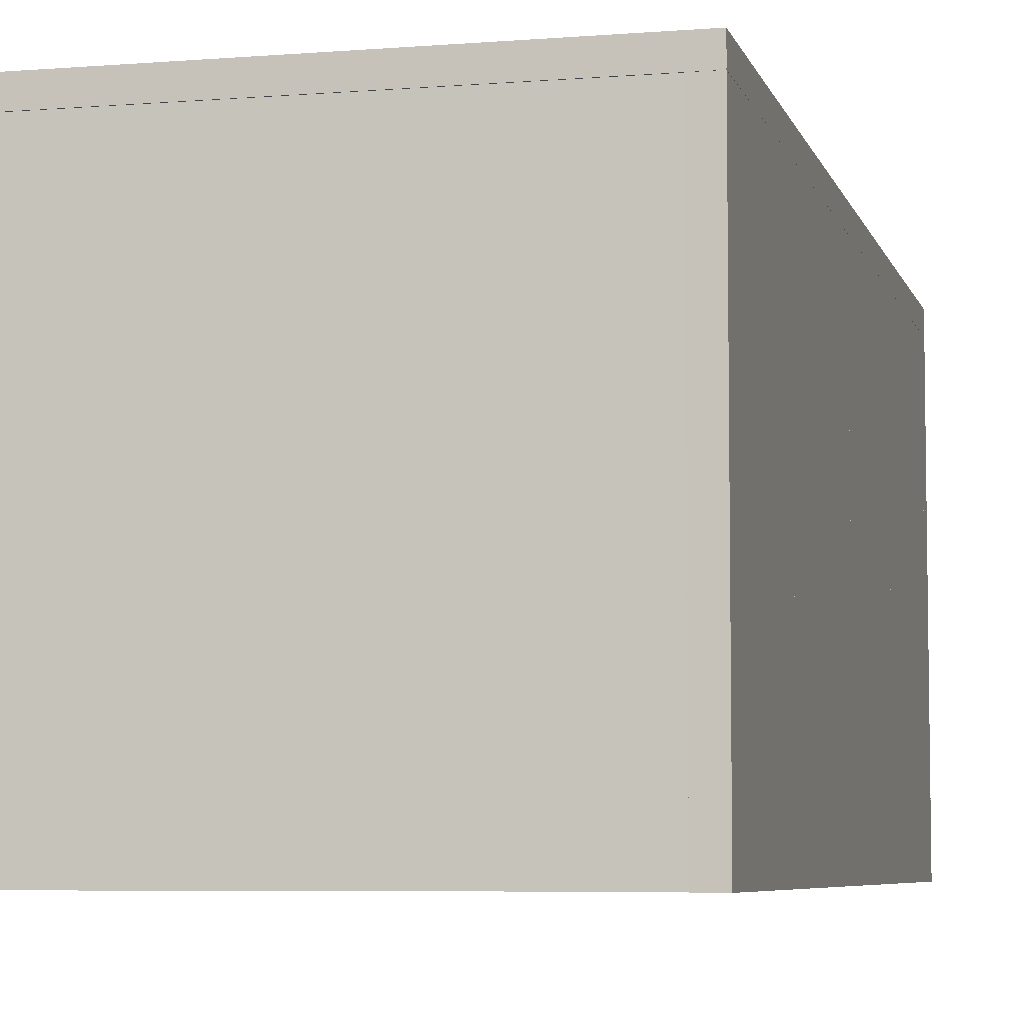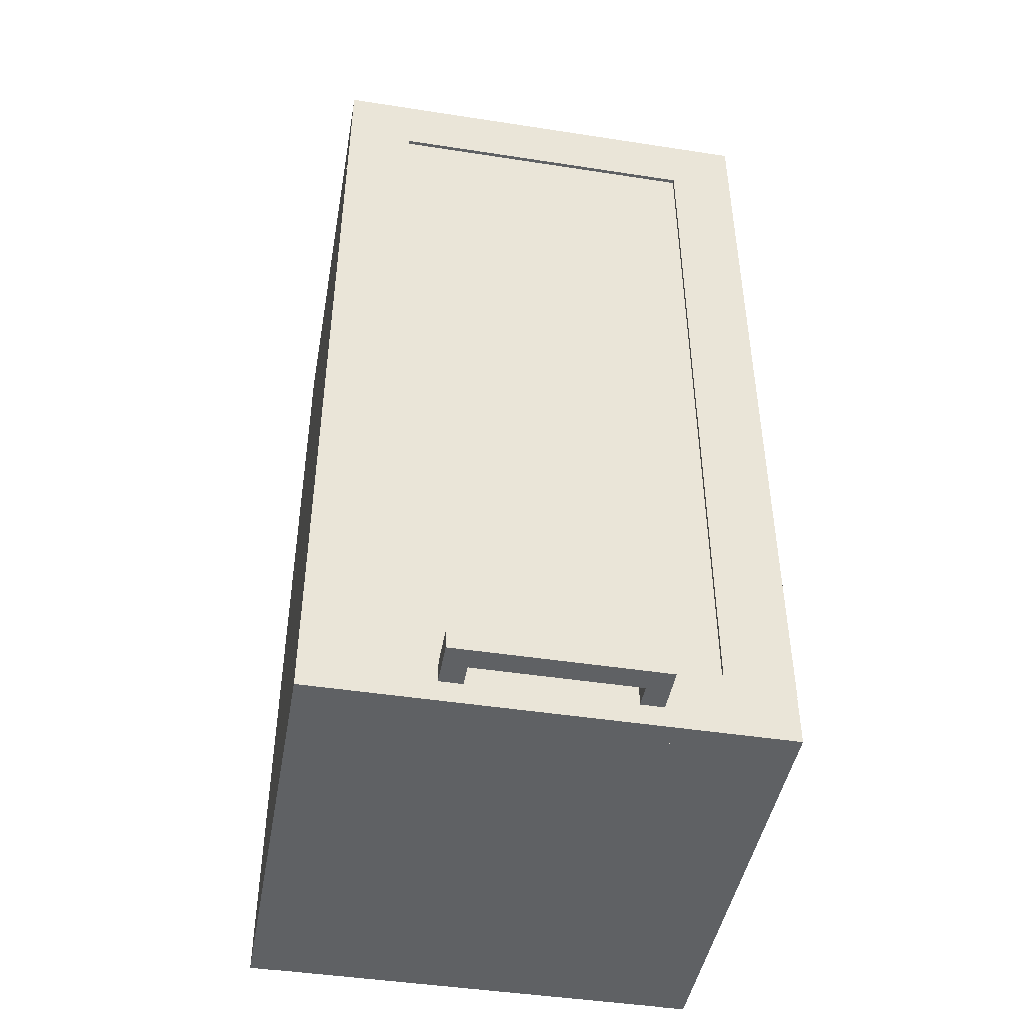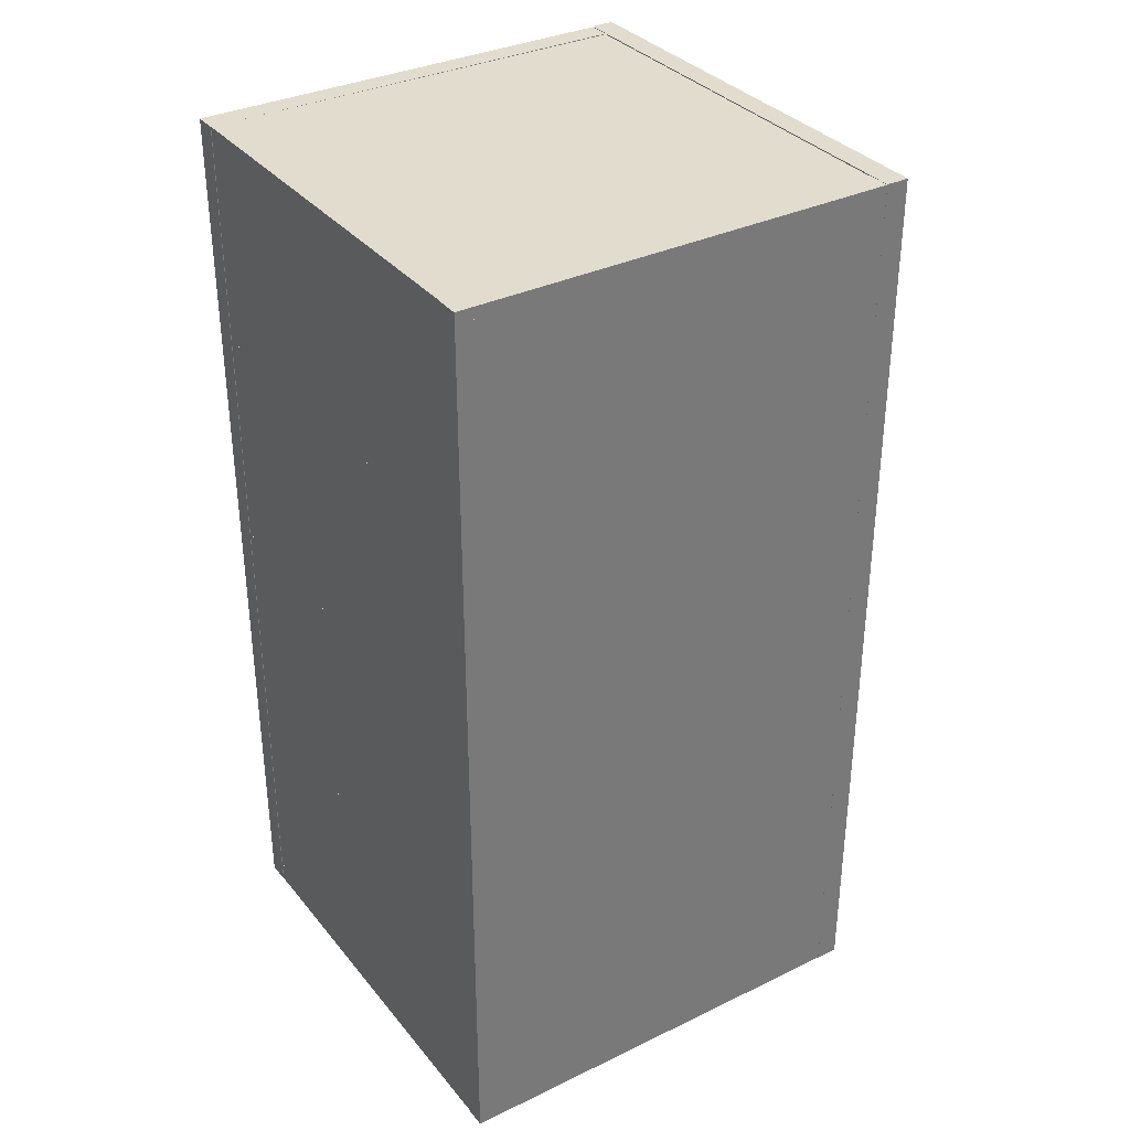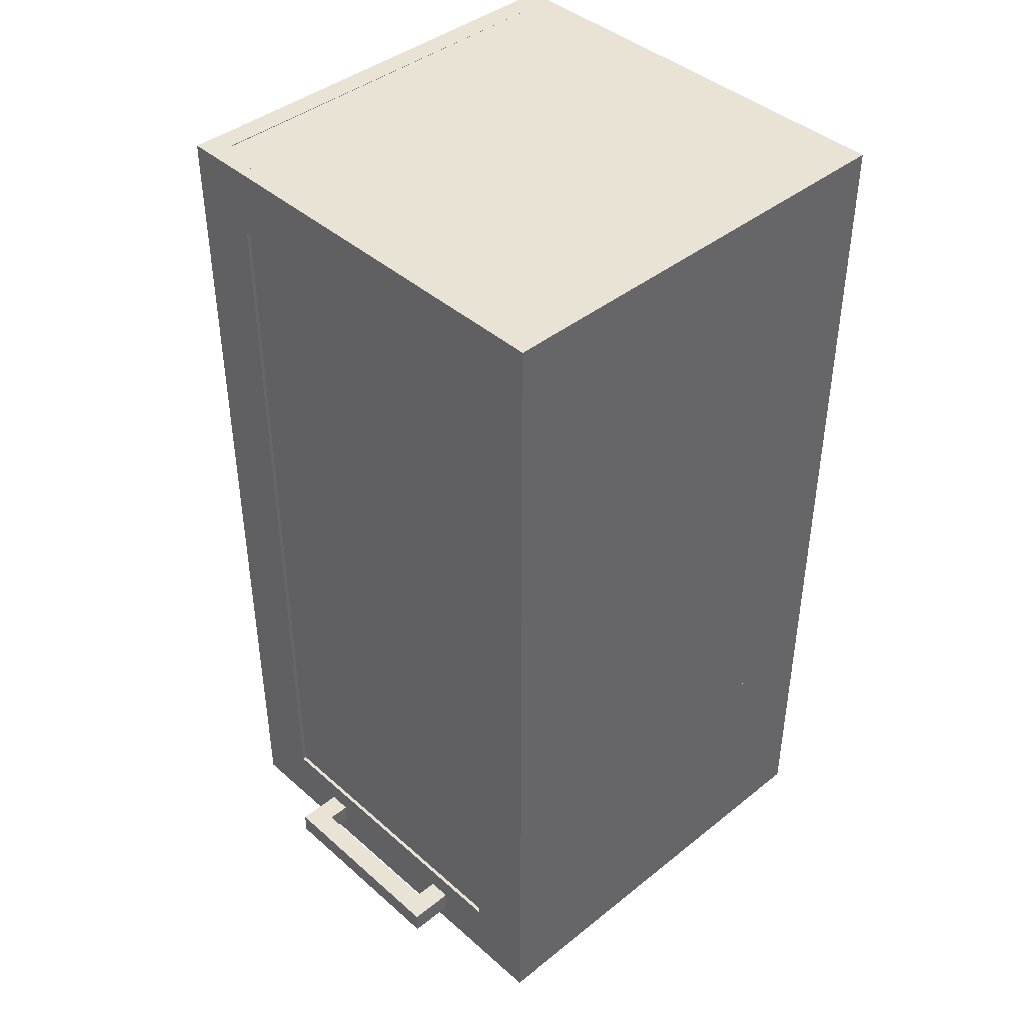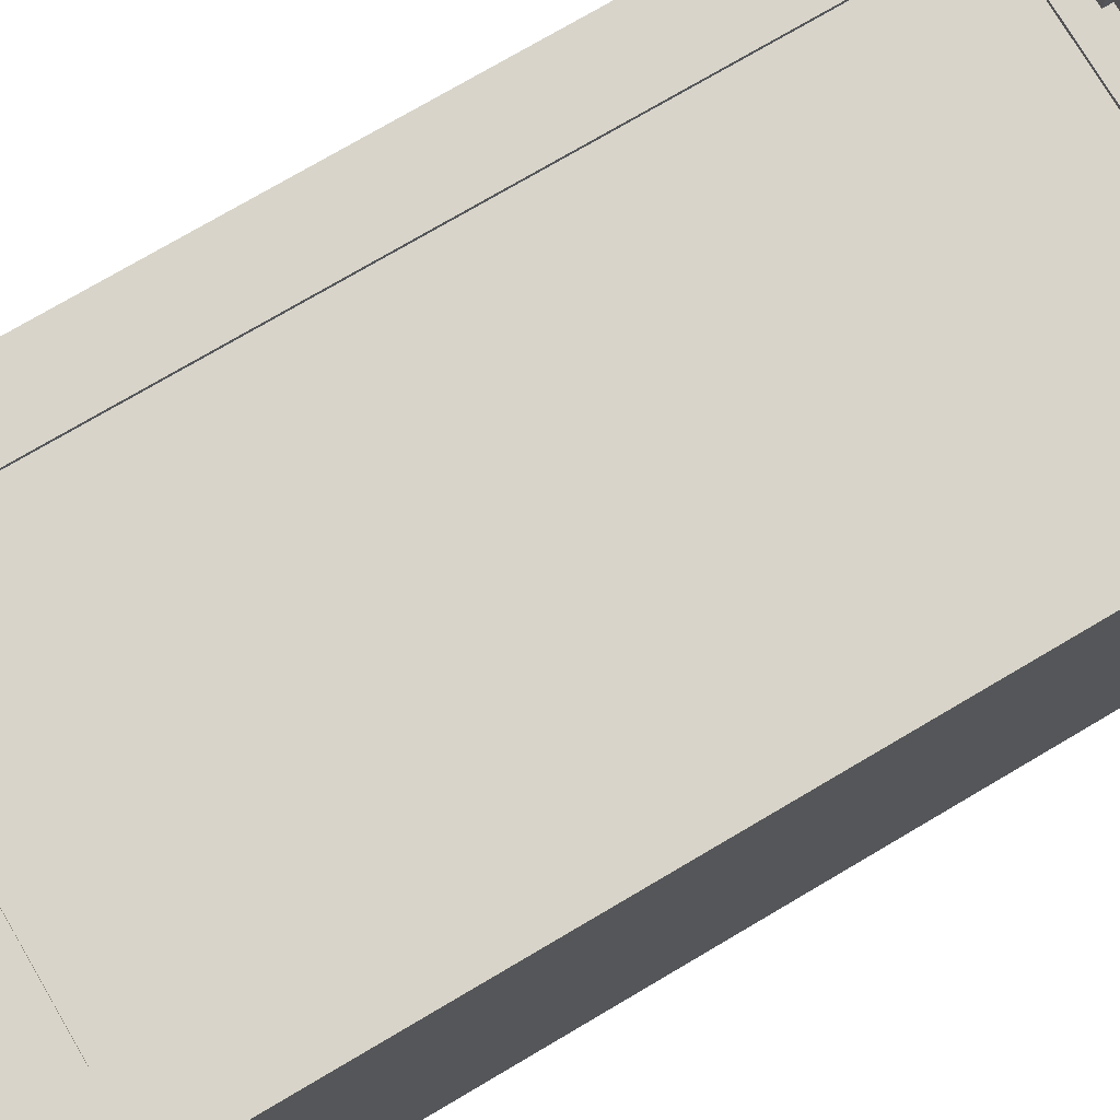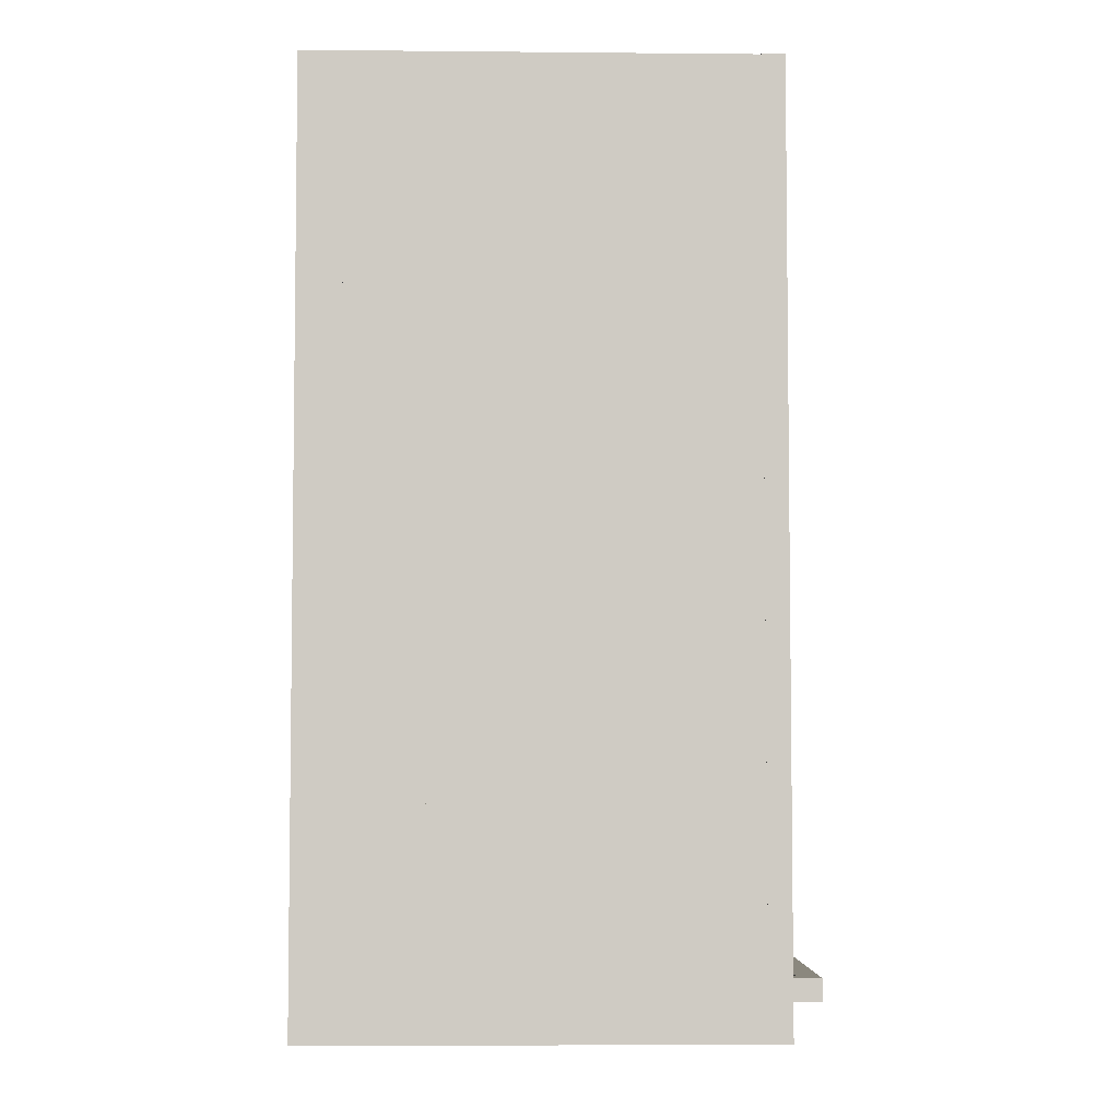
<metadata>
{"format":"obj","ext":"obj","renderer":"f3d","projection":"perspective","resolution":1024,"background":"white","views":[{"elev":-6.1,"azim":-166.3,"up":"+Z"},{"elev":-45.4,"azim":-10.1,"up":"+Y"},{"elev":34.1,"azim":-123.1,"up":"+Y"},{"elev":42.0,"azim":46.4,"up":"+Y"},{"elev":75.5,"azim":-120.5,"up":"+Z"},{"elev":-4.6,"azim":-91.7,"up":"+Y"}]}
</metadata>
<code>
o sweethome3d_window_pane_Cube.002_Cube
v -5.43 75.03 -1.421
v -5.43 5.155 -1.421
v -34.87 5.155 -1.421
v -34.87 75.03 -1.421
v -5.43 75.03 -0.4209
v -5.43 5.155 -0.4209
v -34.87 5.155 -0.4209
v -34.87 75.03 -0.4209
f 1 2 3 4
f 5 8 7 6
f 1 5 6 2
f 2 6 7 3
f 3 7 8 4
f 5 1 4 8
o Cube.005_Cube.006
v -13 3.929 1.916
v -13 1.929 1.916
v -27 1.929 1.916
v -27 3.929 1.916
v -13 3.929 3.916
v -13 1.929 3.916
v -27 1.929 3.916
v -27 3.929 3.916
f 9 10 11 12
f 13 16 15 14
f 9 13 14 10
f 10 14 15 11
f 11 15 16 12
f 13 9 12 16
o Cube.004_Cube.005
v -11 3.926 -1.084
v -11 1.926 -1.084
v -13 1.926 -1.084
v -13 3.926 -1.084
v -11 3.926 3.916
v -11 1.926 3.916
v -13 1.926 3.916
v -13 3.926 3.916
v -29 3.926 3.916
v -29 1.926 3.916
v -27 1.926 3.916
v -27 3.926 3.916
v -29 3.926 -1.084
v -29 1.926 -1.084
v -27 1.926 -1.084
v -27 3.926 -1.084
f 17 18 19 20
f 21 24 23 22
f 17 21 22 18
f 18 22 23 19
f 19 23 24 20
f 21 17 20 24
f 28 32 29 25
f 30 26 25 29
f 31 27 26 30
f 32 28 27 31
f 28 25 26 27
f 32 31 30 29
o Cube.001_Cube.002
v 0 6 -0.08431
v 0 0 -0.08431
v 0 0 -2.084
v 0 6 -2.084
v -40 6 -0.08431
v -40 0 -0.08431
v -40 0 -2.084
v -40 6 -2.084
v -5.961 4.501 -2.084
v 0.03637 4.501 -2.084
v 0.03637 4.501 -0.08431
v -5.961 4.501 -0.08431
v -5.961 80.16 -2.084
v 0.03638 80.16 -2.084
v 0.03638 80.16 -0.08431
v -5.961 80.16 -0.08431
v -39.99 80.16 -0.08431
v -34 80.16 -0.08431
v -34 80.16 -2.084
v -39.99 80.16 -2.084
v -39.99 4.501 -0.08431
v -34 4.501 -0.08431
v -34 4.501 -2.084
v -39.99 4.501 -2.084
v -40 80.16 -2.084
v -40 74.16 -2.084
v -40 74.16 -0.08431
v -40 80.16 -0.08431
v 0 80.16 -2.084
v 0 74.16 -2.084
v 0 74.16 -0.08431
v 0 80.16 -0.08431
f 33 34 35 36
f 37 40 39 38
f 33 37 38 34
f 34 38 39 35
f 35 39 40 36
f 37 33 36 40
f 44 48 45 41
f 46 42 41 45
f 47 43 42 46
f 48 44 43 47
f 44 41 42 43
f 48 47 46 45
f 49 50 51 52
f 53 56 55 54
f 49 53 54 50
f 50 54 55 51
f 51 55 56 52
f 53 49 52 56
f 60 64 61 57
f 62 58 57 61
f 63 59 58 62
f 64 60 59 63
f 60 57 58 59
f 64 63 62 61
o Cube_Cube.001
v -0.009971 41.34 -39.98
v -0.009969 39.34 -39.98
v -39.99 39.34 -39.98
v -39.99 41.34 -39.98
v -0.01001 41.34 -1.025
v -0.01005 39.34 -1.025
v -39.99 39.34 -1.025
v -39.99 41.34 -1.025
v -0.009994 80.13 -40.02
v -2 80.13 -40.02
v -2 80.13 -1.084
v -0.01001 80.13 -1.084
v -0.00998 0.06898 -40.02
v -2 0.06898 -40.02
v -2 0.06899 -1.084
v -0.009992 0.06899 -1.084
v -38 0.06899 -1.084
v -39.99 0.06899 -1.084
v -39.99 0.06898 -40.02
v -38 0.06898 -40.02
v -38 80.13 -1.084
v -39.99 80.13 -1.084
v -39.99 80.13 -40.02
v -38 80.13 -40.02
v -39.98 80.07 -0.5
v -39.98 78.07 -0.5
v -0.01005 78.07 -0.5
v -0.01001 80.07 -0.5
v -39.99 80.13 -39.98
v -39.99 78.13 -39.98
v -0.009969 78.13 -39.98
v -0.009971 80.13 -39.98
v -0.009983 0.07902 -39.98
v -0.009983 0.07902 -38.4
v -39.99 0.07901 -38.4
v -39.99 0.07901 -39.98
v -0.009998 79.16 -39.98
v -0.01004 79.16 -38.4
v -39.99 79.16 -38.4
v -39.99 79.16 -39.98
v -39.99 1.934 -0.5
v -39.99 0.005879 -0.5
v -0.01005 0.005869 -0.5
v -0.01001 1.934 -0.5
v -39.99 1.996 -39.98
v -39.99 0.06805 -39.98
v -0.009969 0.06807 -39.98
v -0.009971 1.996 -39.98
v -39.99 60.91 -1.025
v -39.99 58.91 -1.025
v -0.01005 58.91 -1.025
v -0.01001 60.91 -1.025
v -39.99 60.91 -39.98
v -39.99 58.91 -39.98
v -0.009969 58.91 -39.98
v -0.009971 60.91 -39.98
v -0.009971 20.98 -39.98
v -0.009969 18.98 -39.98
v -39.99 18.98 -39.98
v -39.99 20.98 -39.98
v -0.01001 20.98 -1.025
v -0.01005 18.98 -1.025
v -39.99 18.98 -1.025
v -39.99 20.98 -1.025
f 65 66 67 68
f 69 72 71 70
f 65 69 70 66
f 66 70 71 67
f 67 71 72 68
f 69 65 68 72
f 76 80 77 73
f 78 74 73 77
f 79 75 74 78
f 80 76 75 79
f 76 73 74 75
f 80 79 78 77
f 81 82 83 84
f 85 88 87 86
f 81 85 86 82
f 82 86 87 83
f 83 87 88 84
f 85 81 84 88
f 92 96 93 89
f 94 90 89 93
f 95 91 90 94
f 96 92 91 95
f 92 89 90 91
f 96 95 94 93
f 97 98 99 100
f 101 104 103 102
f 97 101 102 98
f 98 102 103 99
f 99 103 104 100
f 101 97 100 104
f 108 112 109 105
f 110 106 105 109
f 111 107 106 110
f 112 108 107 111
f 108 105 106 107
f 112 111 110 109
f 116 120 117 113
f 118 114 113 117
f 119 115 114 118
f 120 116 115 119
f 116 113 114 115
f 120 119 118 117
f 121 122 123 124
f 125 128 127 126
f 121 125 126 122
f 122 126 127 123
f 123 127 128 124
f 125 121 124 128

</code>
